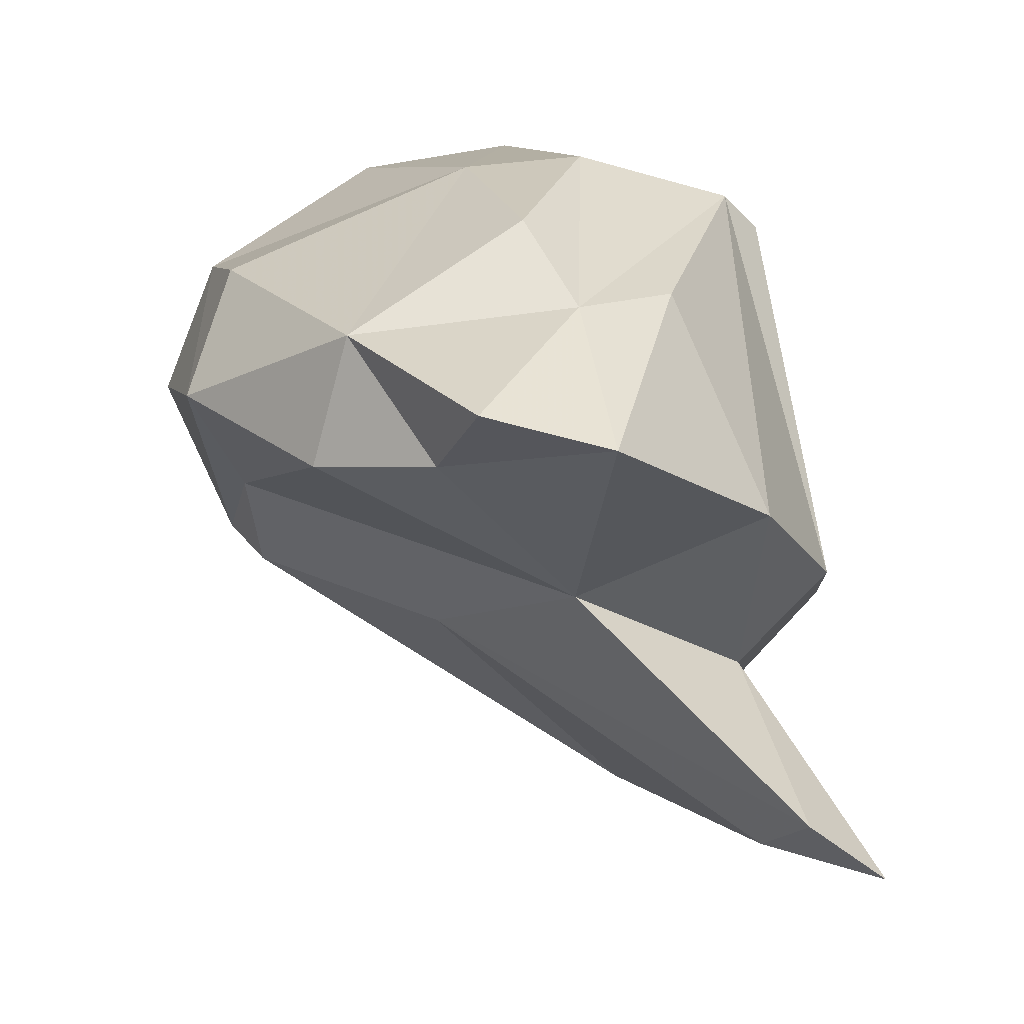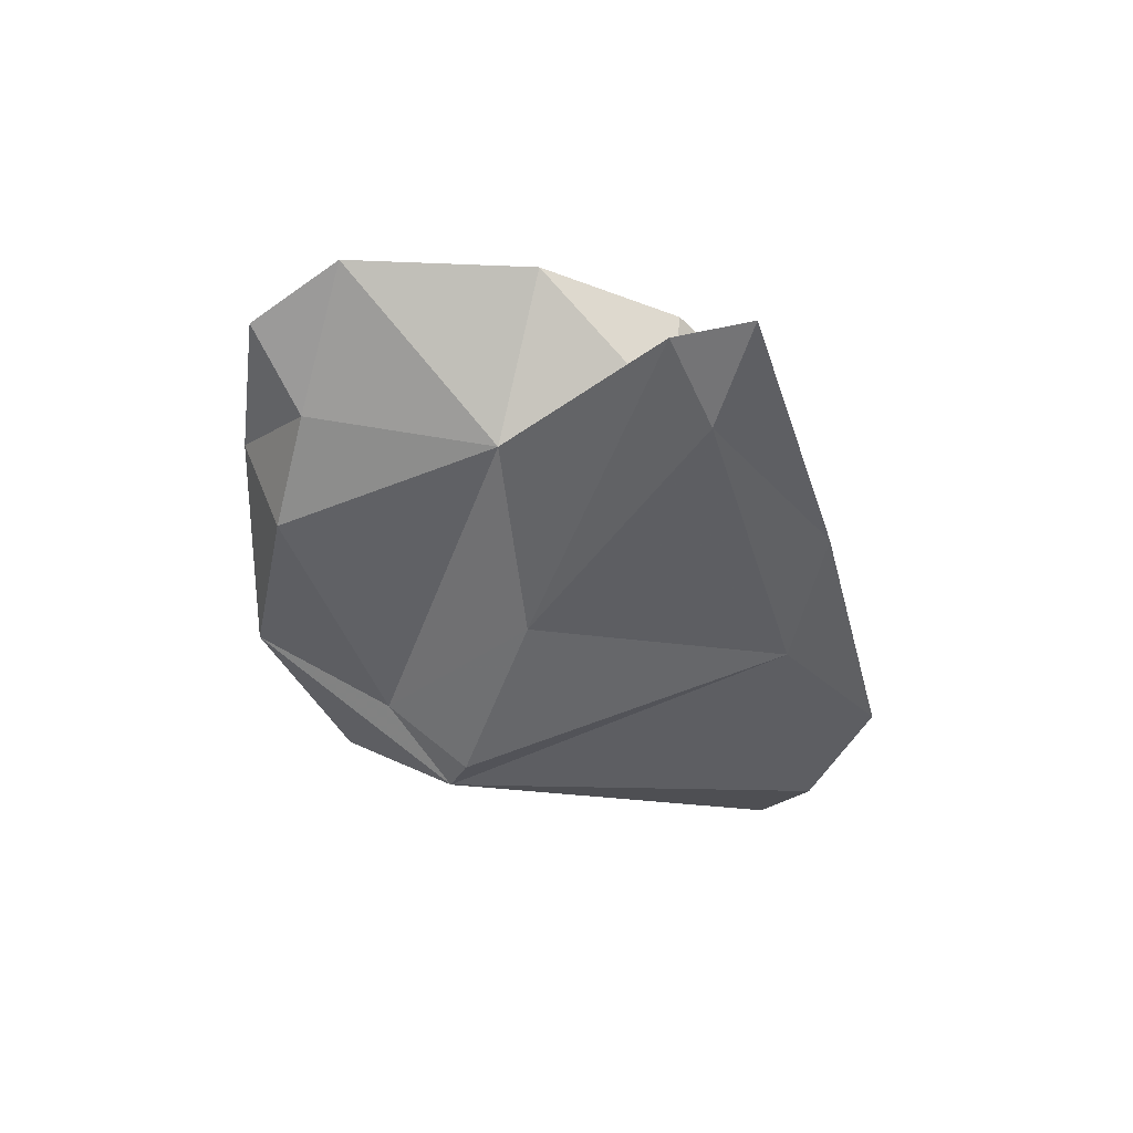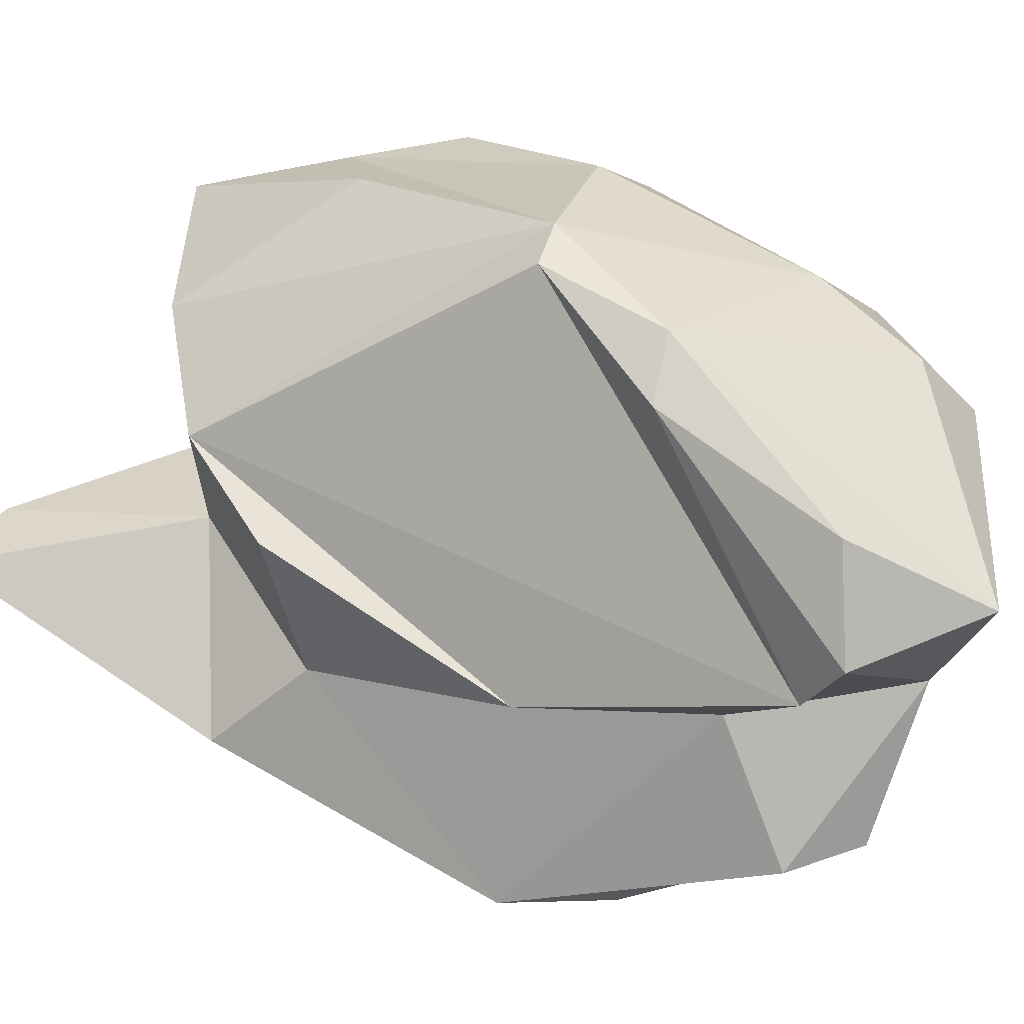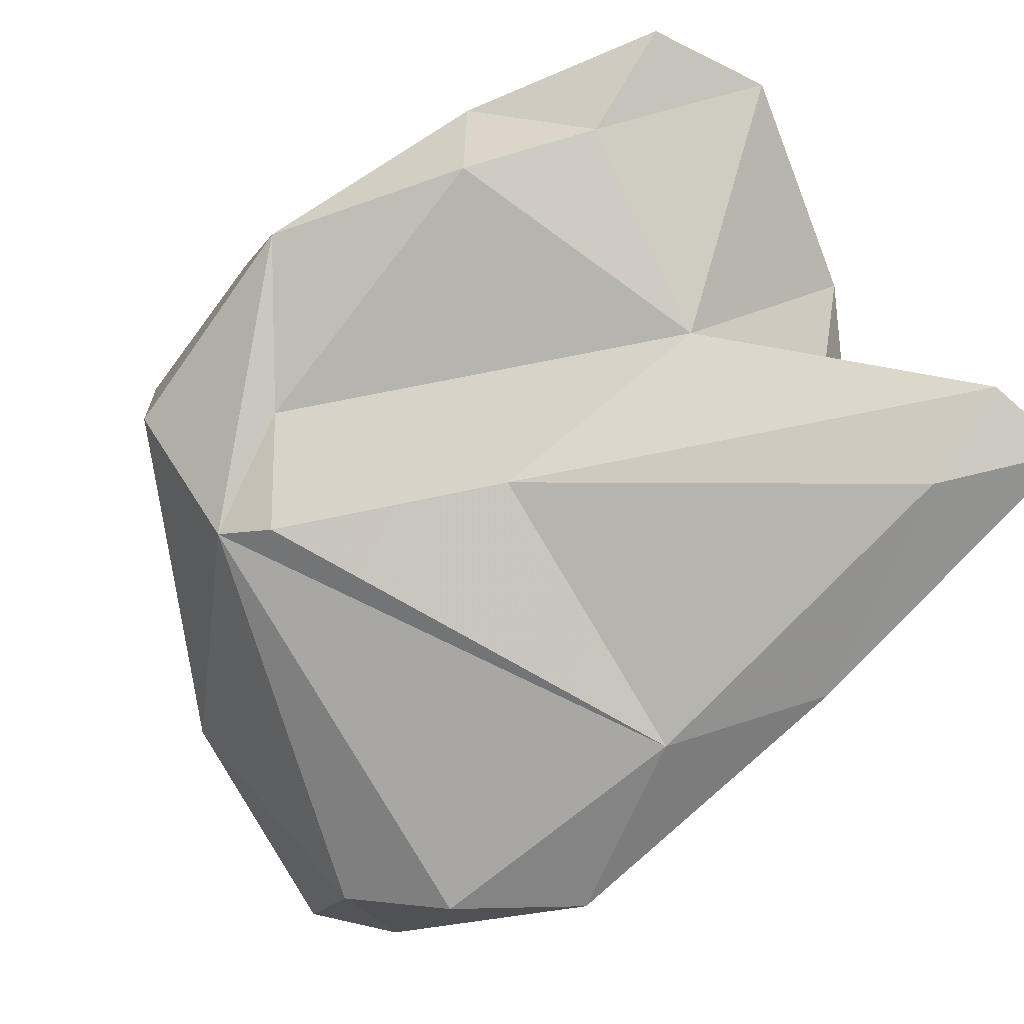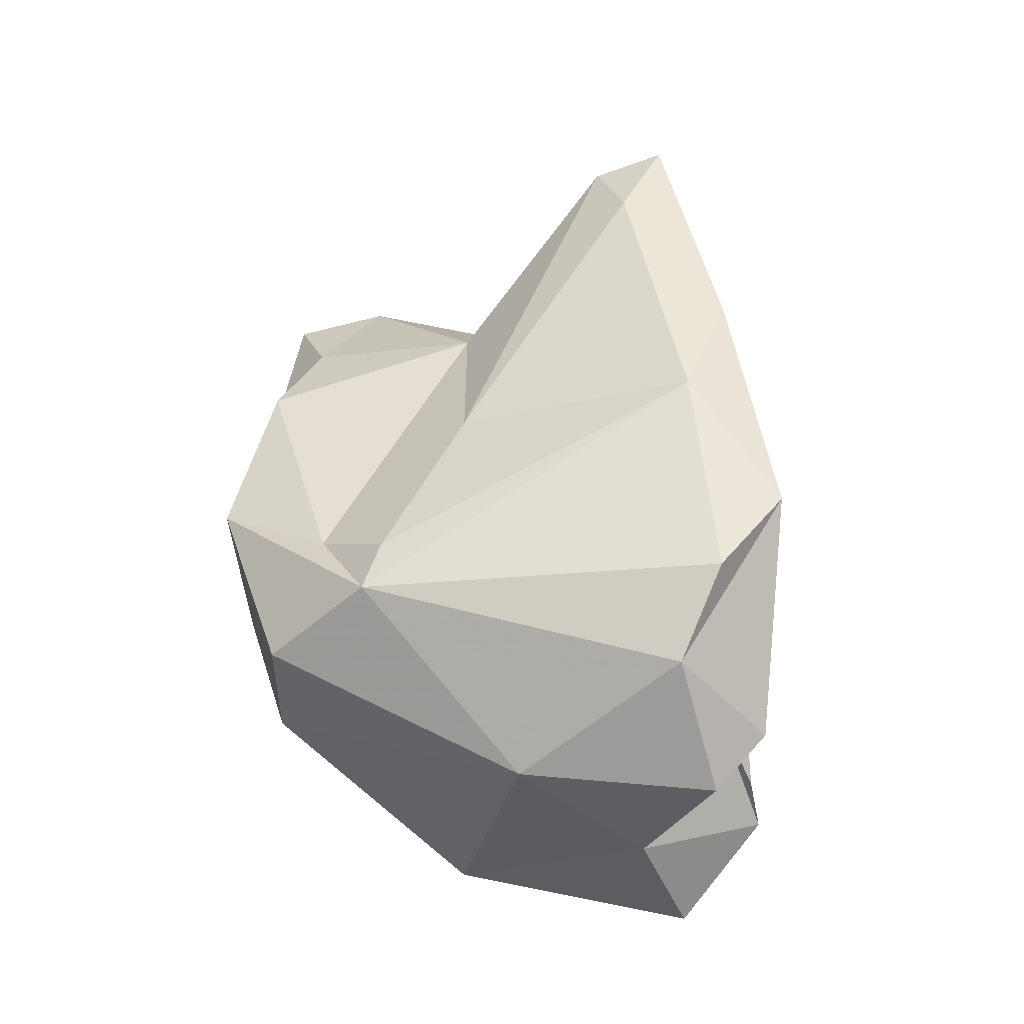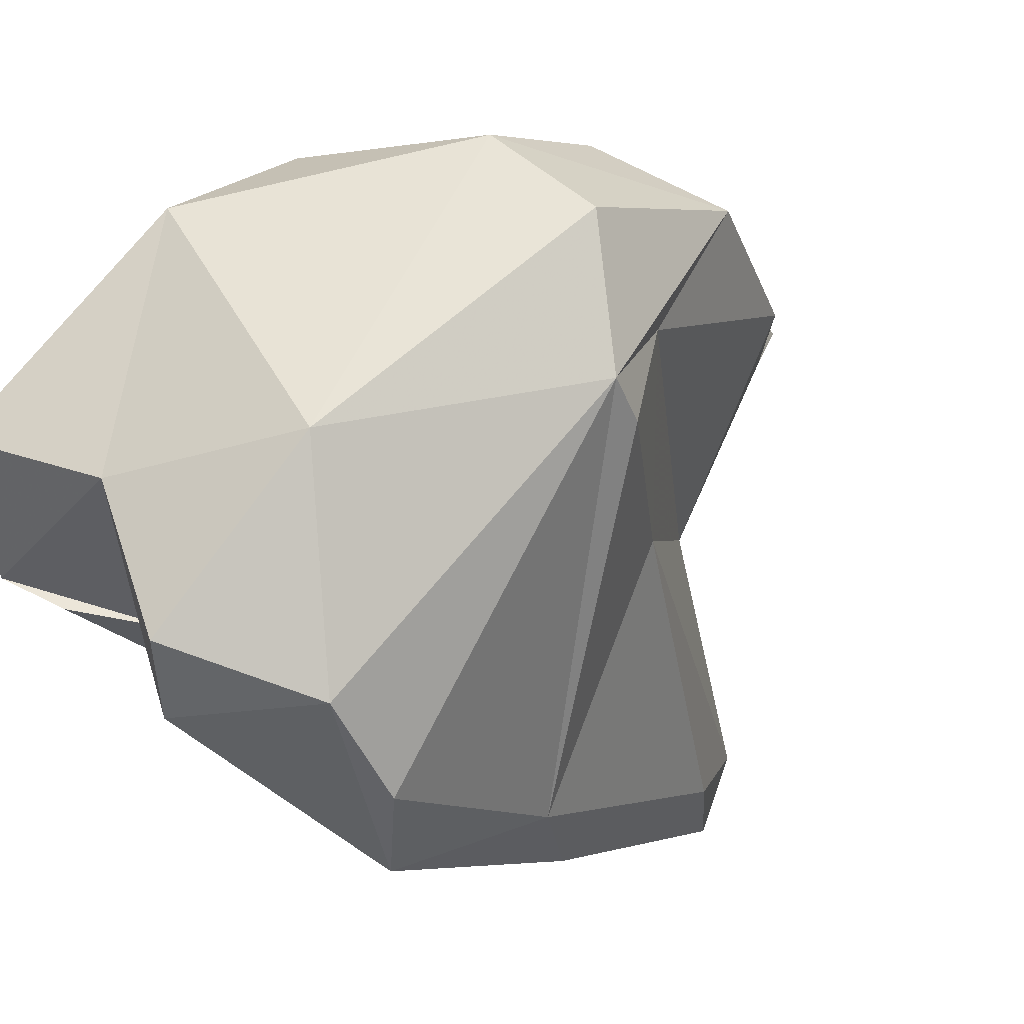
<metadata>
{"format":"obj","ext":"obj","renderer":"f3d","projection":"perspective","resolution":1024,"background":"white","views":[{"elev":39.5,"azim":-14.2,"up":"+Y"},{"elev":75.5,"azim":-44.9,"up":"+Z"},{"elev":-1.2,"azim":109.1,"up":"+Y"},{"elev":-26.7,"azim":-44.2,"up":"+Y"},{"elev":-11.2,"azim":-34.7,"up":"+Z"},{"elev":-38.7,"azim":-135.0,"up":"+Y"}]}
</metadata>
<code>
v 163.3 286.6 80.61
v 163.3 289.5 84.93
v 164.4 283.5 82.21
v 165.3 290.3 88.92
v 164.8 288.6 78.96
v 168 281.4 77.2
v 164.5 286 83.78
v 164.8 290.6 82.1
v 166.3 292.7 87.99
v 170.2 277.1 79.93
v 167.4 291.3 90.86
v 164.9 283.4 83.4
v 172 277.9 76.72
v 168 293.5 92.22
v 171.1 276.5 82.51
v 168.9 289.5 77.08
v 168.1 284.2 87.41
v 170.2 292.4 82.04
v 172.2 279 88.11
v 172.3 281.4 75.33
v 170.2 287.2 74.71
v 170.3 287.4 90.88
v 170.3 293.7 86.28
v 173.3 283.3 94.83
v 174.9 282.9 73.44
v 173.3 276.6 84.52
v 174 289.7 91.98
v 170.8 293.3 89
v 173.9 284.9 91.12
v 170.4 292.9 93.09
v 173.3 277.4 78.21
v 173.7 285.2 96.32
v 174.7 281.6 88.39
v 173.1 292.4 87.82
v 171.9 288.2 75.52
v 174.3 280 90.84
v 172.6 292.5 82.45
v 174.5 280.8 79.18
v 172.1 290 77.68
v 175.4 280.9 83.49
v 175.2 283.9 96.96
v 175.9 281.1 77.24
v 176.1 290.9 82.31
v 176.8 281.7 76.13
v 175.9 286.6 90.64
v 176.5 284.3 88.73
v 177 288.5 79.62
v 177.2 284.4 76.1
v 177.5 287 79.82
v 176.8 290 82.41
g foo
f 24 41 32
f 41 24 36
f 19 36 24
f 22 17 32
f 24 32 17
f 19 24 17
f 26 36 19
f 15 26 19
f 12 19 17
f 3 19 12
f 15 19 3
f 10 26 15
f 12 17 7
f 10 15 3
f 7 3 12
f 32 41 29
f 29 41 36
f 33 29 36
f 22 32 29
f 33 36 26
f 22 11 4
f 22 4 7
f 17 22 7
f 10 31 26
f 10 13 31
f 2 7 4
f 3 7 2
f 2 1 3
f 10 3 6
f 6 13 10
f 6 3 1
f 45 27 29
f 46 29 33
f 46 45 29
f 40 46 33
f 29 27 22
f 27 30 22
f 40 33 38
f 26 38 33
f 11 30 14
f 22 30 11
f 4 11 9
f 11 14 9
f 26 31 38
f 20 38 31
f 31 13 20
f 4 9 2
f 9 8 2
f 2 5 1
f 2 8 5
f 20 13 6
f 5 6 1
f 20 6 21
f 40 45 46
f 42 45 40
f 42 40 38
f 14 30 28
f 34 28 30
f 34 30 27
f 23 9 28
f 9 14 28
f 42 38 44
f 18 9 23
f 20 44 38
f 8 9 18
f 25 44 20
f 5 8 18
f 16 5 18
f 16 21 5
f 6 5 21
f 21 25 20
f 27 45 43
f 50 43 45
f 50 45 42
f 34 27 43
f 43 28 34
f 49 50 42
f 44 49 42
f 37 23 28
f 37 28 43
f 48 49 44
f 18 23 37
f 47 43 50
f 47 50 49
f 47 49 48
f 39 37 43
f 39 43 47
f 39 18 37
f 25 47 48
f 48 44 25
f 35 39 47
f 25 35 47
f 16 18 39
f 21 16 39
f 35 21 39
f 35 25 21
g

</code>
